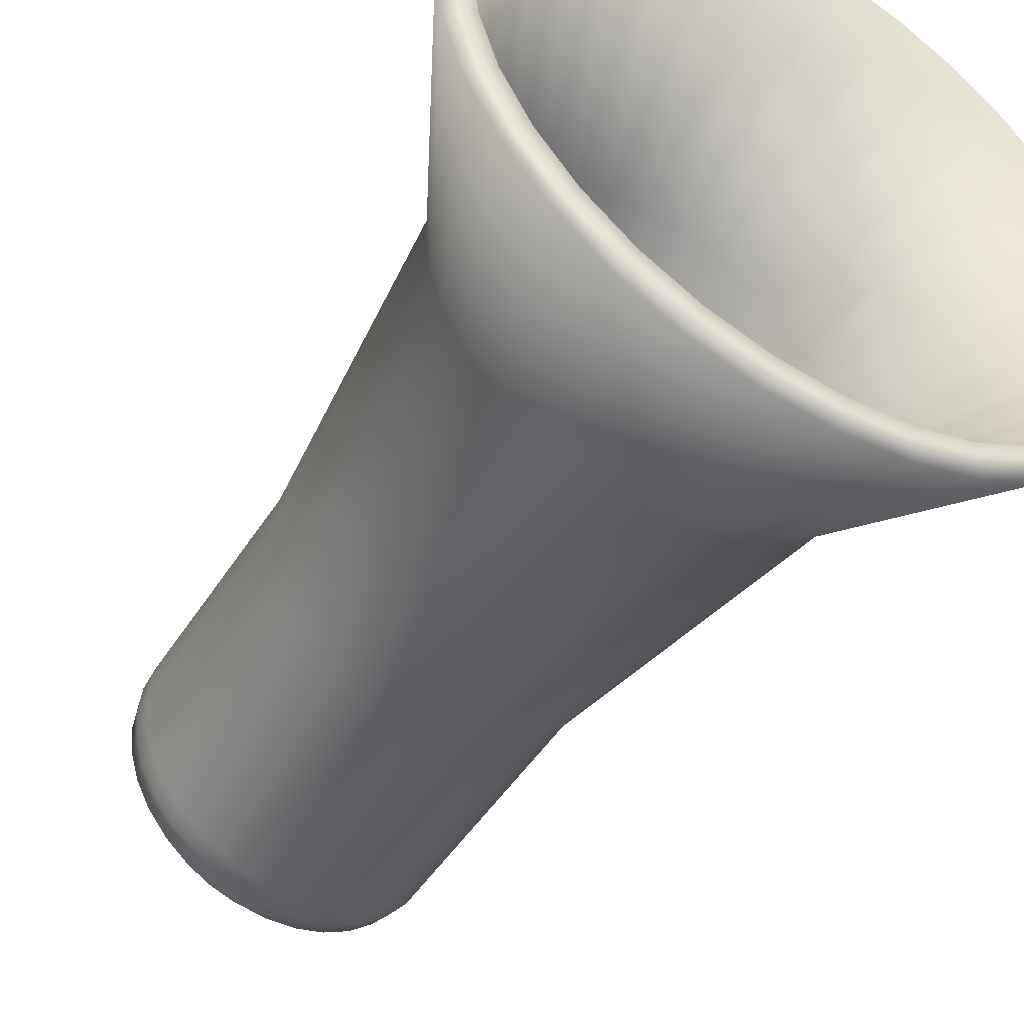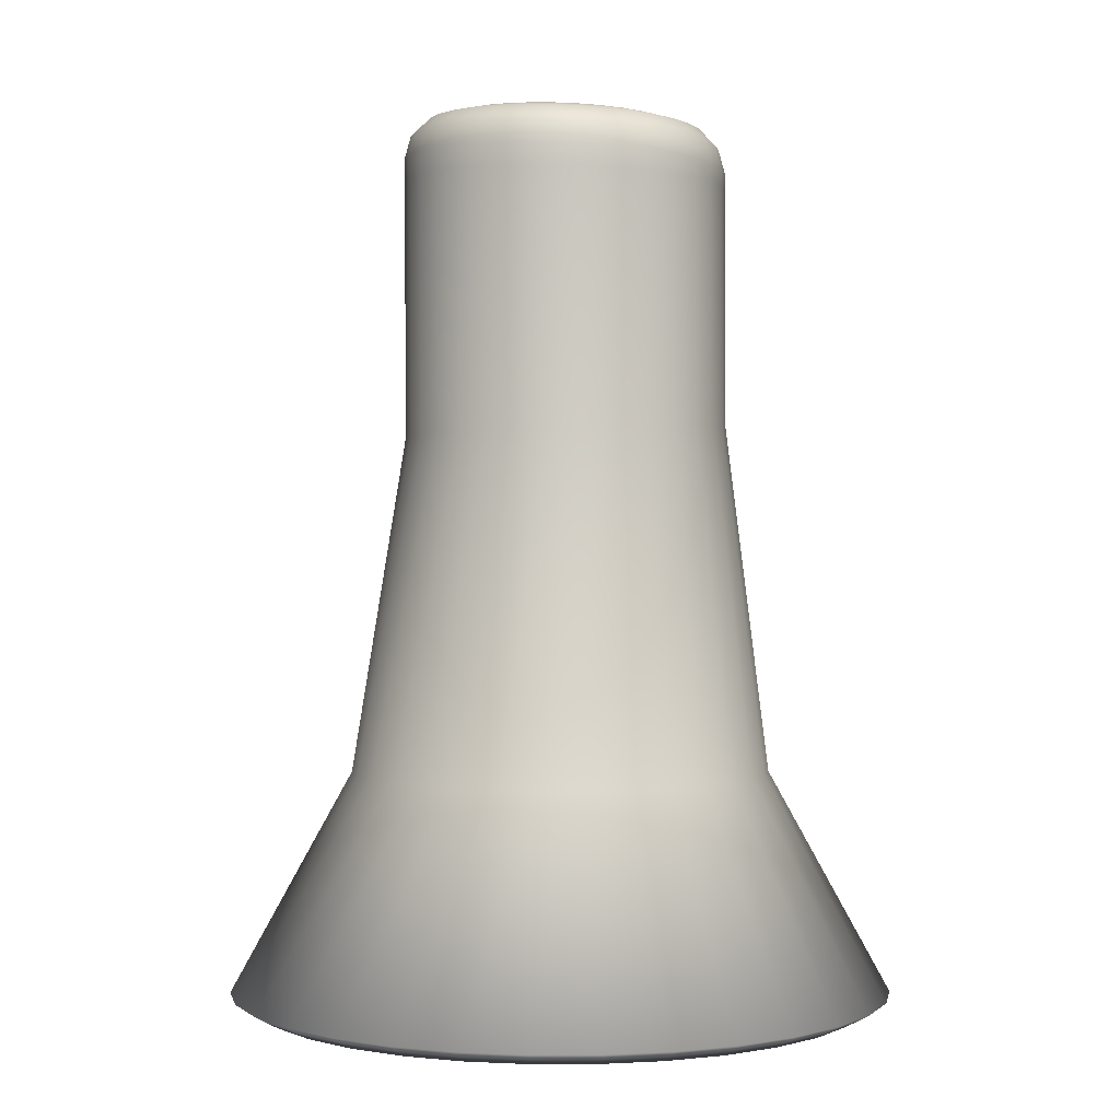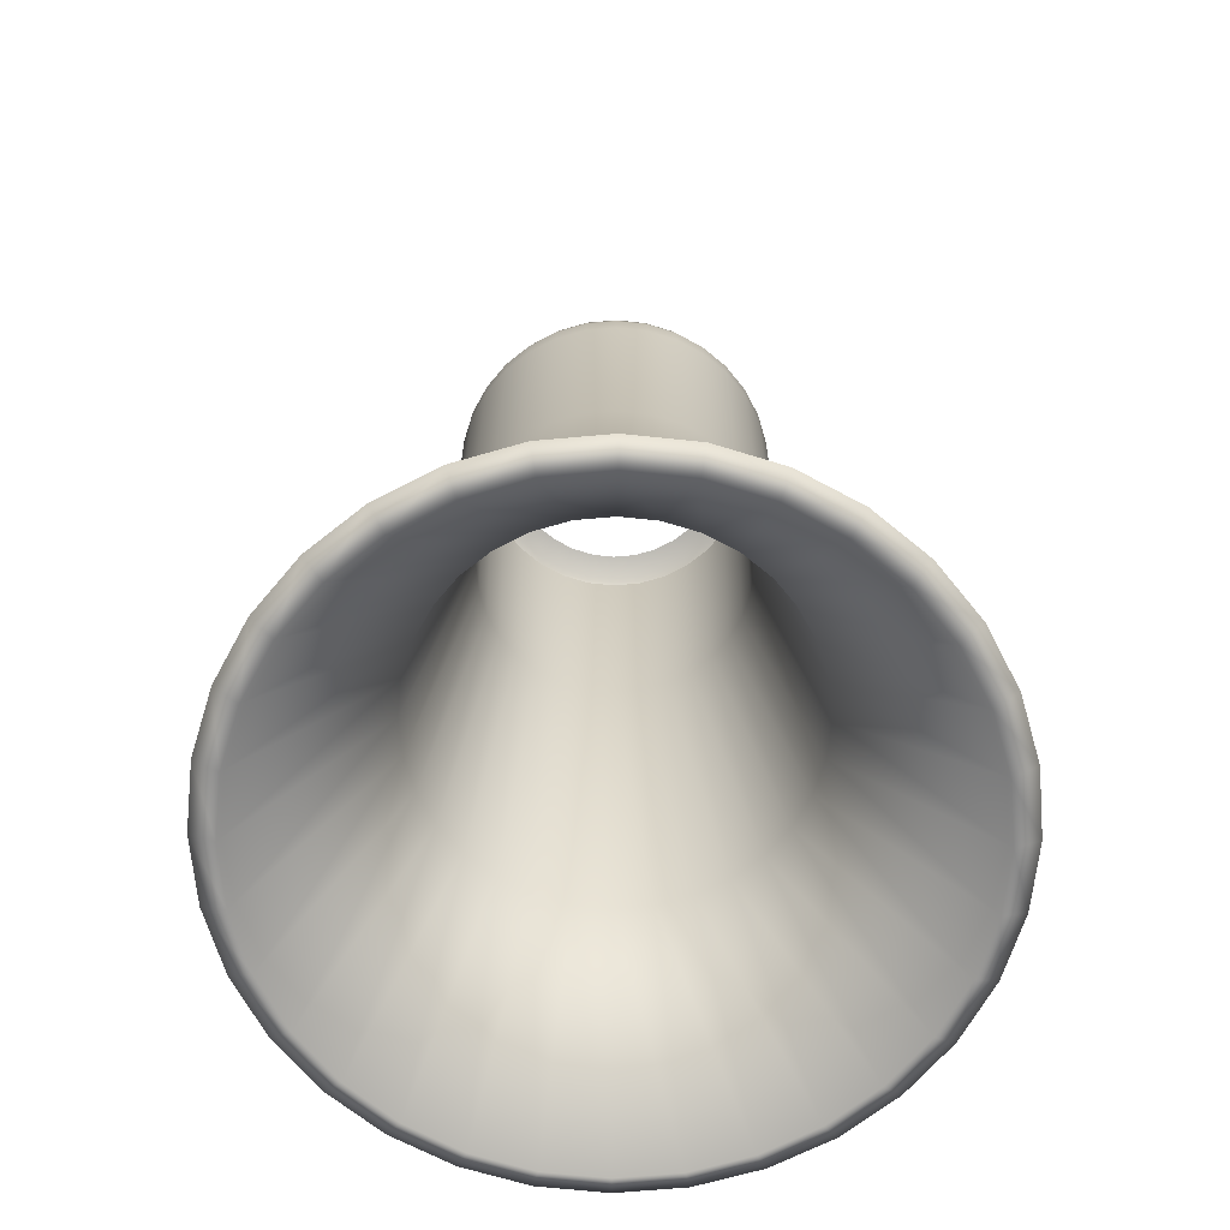
<metadata>
{"format":"obj","ext":"obj","renderer":"f3d","projection":"perspective","resolution":1024,"background":"white","views":[{"elev":-48.5,"azim":-31.5,"up":"+Z"},{"elev":0.7,"azim":162.2,"up":"+Y"},{"elev":-66.5,"azim":89.5,"up":"+Y"}]}
</metadata>
<code>
o Cylinder_Cylinder.002
v -0.3659 -0.4883 -1.961
v -0.3647 -0.2366 -1.961
v 0.03626 -0.2198 -2.001
v 0.03509 -0.4776 -2.001
v 0.8217 -0.4567 -1.844
v 0.8229 -0.1867 -1.844
v 1.178 -0.1717 -1.654
v 1.177 -0.4472 -1.654
v 1.49 -0.1586 -1.398
v 1.489 -0.439 -1.398
v 1.745 -0.1478 -1.086
v 1.744 -0.4321 -1.086
v 1.935 -0.1398 -0.7308
v 1.934 -0.4271 -0.7308
v 2.052 -0.1349 -0.3449
v 2.051 -0.424 -0.3449
v 2.092 -0.1332 0.05644
v 2.091 -0.4229 0.05644
v 2.052 -0.1349 0.4578
v 2.051 -0.424 0.4578
v 1.935 -0.1398 0.8437
v 1.934 -0.4271 0.8437
v 1.745 -0.1478 1.199
v 1.744 -0.4321 1.199
v 1.49 -0.1586 1.511
v 1.489 -0.439 1.511
v 1.178 -0.1717 1.767
v 1.177 -0.4472 1.767
v 0.8229 -0.1867 1.957
v 0.8217 -0.4567 1.957
v 0.4373 -0.2029 2.074
v 0.4361 -0.467 2.074
v 0.03626 -0.2198 2.114
v 0.03509 -0.4776 2.114
v -0.3647 -0.2366 2.074
v -0.3659 -0.4883 2.074
v -0.7503 -0.2528 1.957
v -0.7515 -0.4986 1.957
v -1.106 -0.2677 1.767
v -1.107 -0.508 1.767
v -1.417 -0.2808 1.511
v -1.418 -0.5163 1.511
v -1.673 -0.2915 1.199
v -1.674 -0.5231 1.199
v -1.863 -0.2994 0.8437
v -1.864 -0.5282 0.8437
v -1.98 -0.3043 0.4578
v -1.981 -0.5313 0.4578
v -2.019 -0.3059 0.05644
v -2.02 -0.5324 0.05644
v -1.98 -0.3043 -0.3449
v -1.981 -0.5313 -0.3449
v -1.863 -0.2994 -0.7308
v -1.864 -0.5282 -0.7308
v -1.673 -0.2914 -1.086
v -1.674 -0.5231 -1.086
v -1.417 -0.2807 -1.398
v -1.418 -0.5163 -1.398
v -1.106 -0.2677 -1.654
v -1.107 -0.5081 -1.654
v -0.7503 -0.2528 -1.844
v -0.7515 -0.4986 -1.844
v 0.4373 -0.2029 -1.961
v 0.4361 -0.467 -1.961
v 2.077 -3.68 0.05644
v 2.037 -3.679 0.4578
v 2.718 -7.946 0.5783
v 2.77 -7.946 0.05644
v -2.529 -7.95 0.5783
v -2.58 -7.95 0.05644
v -4.123 -10.75 0.05644
v -4.042 -10.75 0.8796
v -0.3803 -3.603 2.074
v -0.766 -3.591 1.957
v -0.9291 -7.949 2.528
v -0.4273 -7.948 2.68
v -1.879 -3.557 -0.7308
v -1.689 -3.563 -1.086
v -2.13 -7.95 -1.43
v -2.377 -7.95 -0.9672
v 1.475 -3.661 -1.398
v 1.73 -3.669 -1.086
v 2.319 -7.946 -1.43
v 1.986 -7.947 -1.835
v 1.163 -3.652 1.767
v 0.8077 -3.641 1.957
v 1.118 -7.947 2.528
v 1.581 -7.947 2.281
v -1.879 -3.557 0.8437
v -1.996 -3.553 0.4578
v -2.377 -7.95 1.08
v 0.02083 -3.616 -2.001
v 0.422 -3.628 -1.961
v 0.6164 -7.948 -2.567
v 0.09454 -7.948 -2.619
v -0.3803 -3.603 -1.961
v -0.4273 -7.948 -2.567
v 1.92 -3.675 0.8437
v 2.566 -7.946 1.08
v -1.121 -3.58 1.767
v -1.392 -7.949 2.281
v -1.433 -3.571 -1.398
v -1.797 -7.95 -1.835
v 1.92 -3.675 -0.7308
v 2.566 -7.946 -0.9672
v 0.422 -3.628 2.074
v 0.6164 -7.948 2.68
v -2.035 -3.552 0.05644
v 0.8077 -3.641 -1.844
v 1.118 -7.947 -2.415
v 1.73 -3.669 1.199
v 2.319 -7.946 1.543
v -1.433 -3.571 1.511
v -1.797 -7.95 1.948
v -1.121 -3.58 -1.654
v -1.392 -7.949 -2.168
v 2.037 -3.679 -0.3449
v 2.718 -7.946 -0.4654
v 0.02083 -3.616 2.114
v 0.09454 -7.948 2.731
v -1.996 -3.553 -0.3449
v -2.529 -7.95 -0.4654
v 1.163 -3.652 -1.654
v 1.581 -7.947 -2.168
v 1.475 -3.661 1.511
v 1.986 -7.947 1.948
v -1.689 -3.563 1.199
v -2.13 -7.95 1.543
v -0.766 -3.591 -1.844
v -0.9291 -7.949 -2.415
v 3.605 -10.75 2.401
v 3.995 -10.74 1.671
v -4.042 -10.75 -0.7668
v 3.08 -10.75 3.04
v -3.802 -10.75 -1.558
v 2.441 -10.75 3.565
v -3.412 -10.75 -2.288
v 1.712 -10.75 3.955
v 0.9199 -10.75 -4.082
v 0.09674 -10.75 -4.163
v -2.887 -10.75 -2.927
v 0.9199 -10.75 4.195
v 1.712 -10.75 -3.842
v -2.248 -10.75 -3.452
v 0.09674 -10.75 4.276
v 2.441 -10.75 -3.452
v -1.518 -10.75 -3.842
v -0.7265 -10.75 4.195
v 3.08 -10.75 -2.927
v -0.7265 -10.75 -4.082
v -1.518 -10.75 3.955
v 3.605 -10.75 -2.288
v -2.248 -10.75 3.565
v 3.995 -10.74 -1.558
v -2.887 -10.75 3.04
v 4.235 -10.74 -0.7668
v -3.412 -10.75 2.401
v 4.316 -10.74 0.05644
v -3.802 -10.75 1.671
v 4.235 -10.74 0.8797
v 0.02074 -3.641 -1.652
v 0.3538 -3.654 -1.619
v 0.3993 0.1334 -1.711
v 0.04822 0.1175 -1.746
v 0.6741 -3.666 -1.522
v 0.7366 0.1487 -1.607
v 0.9693 -3.678 -1.364
v 1.047 0.1628 -1.44
v 1.228 -3.688 -1.152
v 1.319 0.1751 -1.216
v 1.44 -3.696 -0.8928
v 1.542 0.1852 -0.9428
v 1.598 -3.703 -0.5975
v 1.708 0.1927 -0.6317
v 1.695 -3.707 -0.2769
v 1.81 0.1973 -0.2943
v 1.728 -3.708 0.05644
v 1.844 0.1989 0.05644
v 1.695 -3.707 0.3898
v 1.81 0.1973 0.4072
v 1.598 -3.703 0.7103
v 1.708 0.1927 0.7445
v 1.44 -3.696 1.006
v 1.542 0.1852 1.056
v 1.228 -3.688 1.265
v 1.319 0.1751 1.329
v 0.9693 -3.678 1.477
v 1.047 0.1628 1.553
v 0.6741 -3.666 1.635
v 0.7366 0.1487 1.72
v 0.3538 -3.654 1.732
v 0.3993 0.1334 1.823
v 0.02074 -3.641 1.765
v 0.04821 0.1175 1.859
v -0.3123 -3.628 1.732
v -0.3033 0.1016 1.825
v -0.6325 -3.615 1.635
v -0.6416 0.08627 1.723
v -0.9276 -3.604 1.477
v -0.9537 0.07212 1.557
v -1.186 -3.594 1.264
v -1.228 0.05971 1.333
v -1.399 -3.585 1.005
v -1.452 0.04953 1.06
v -1.556 -3.579 0.7101
v -1.62 0.04196 0.748
v -1.653 -3.575 0.3897
v -1.723 0.03728 0.409
v -1.686 -3.574 0.05644
v -1.757 0.03571 0.05644
v -1.653 -3.575 -0.2768
v -1.723 0.03728 -0.2962
v -1.556 -3.579 -0.5973
v -1.62 0.04196 -0.6351
v -1.399 -3.585 -0.8926
v -1.452 0.04953 -0.9472
v -1.186 -3.594 -1.151
v -1.228 0.05971 -1.221
v -0.9276 -3.604 -1.364
v -0.9537 0.07212 -1.445
v -0.6325 -3.615 -1.522
v -0.6416 0.08626 -1.611
v -0.3123 -3.628 -1.619
v -0.3033 0.1016 -1.712
v 2.439 -8.061 0.05644
v 2.394 -8.061 0.514
v -2.203 -8.059 0.5134
v -3.741 -10.92 0.8199
v -3.817 -10.92 0.05644
v -2.248 -8.059 0.05644
v -0.3631 -8.06 2.355
v -0.8025 -8.06 2.221
v -2.07 -8.059 -0.84
v -1.854 -8.059 -1.245
v 1.752 -8.061 -1.602
v 2.044 -8.061 -1.246
v 1.397 -8.061 2.006
v 0.9912 -8.061 2.222
v -2.07 -8.059 0.9529
v 0.09413 -8.06 -2.287
v 0.5514 -8.06 -2.243
v -0.3631 -8.06 -2.242
v 2.261 -8.061 0.9539
v -1.208 -8.06 2.005
v -1.562 -8.059 -1.6
v 2.261 -8.061 -0.841
v 0.5514 -8.06 2.355
v 0.9912 -8.061 -2.109
v 2.044 -8.061 1.359
v -1.562 -8.059 1.713
v -1.208 -8.06 -1.892
v 2.394 -8.061 -0.4011
v 0.09413 -8.06 2.4
v -2.203 -8.059 -0.4005
v 1.397 -8.061 -1.893
v 1.752 -8.061 1.715
v -1.854 -8.059 1.358
v -0.8025 -8.06 -2.108
v 3.712 -10.91 1.554
v 3.351 -10.91 2.231
v -3.741 -10.92 -0.707
v 2.864 -10.91 2.824
v -3.519 -10.92 -1.441
v 2.271 -10.92 3.31
v -3.157 -10.92 -2.118
v 1.594 -10.92 3.672
v 0.09687 -10.92 -3.857
v 0.8603 -10.92 -3.782
v -2.67 -10.92 -2.711
v 0.8603 -10.92 3.895
v 1.594 -10.92 -3.559
v -2.077 -10.92 -3.197
v 0.09687 -10.92 3.97
v 2.271 -10.92 -3.197
v -1.401 -10.92 -3.559
v -0.6666 -10.92 3.895
v 2.864 -10.91 -2.711
v -0.6666 -10.92 -3.782
v -1.401 -10.92 3.672
v 3.351 -10.91 -2.118
v -2.077 -10.92 3.31
v 3.712 -10.91 -1.441
v -2.67 -10.92 2.824
v 3.935 -10.91 -0.707
v -3.157 -10.92 2.231
v 4.01 -10.91 0.05644
v -3.519 -10.92 1.554
v 3.935 -10.91 0.8199
v 0.03757 0.06867 -1.923
v 0.4234 0.08489 -1.885
v 0.03854 0.2798 -1.711
v 0.383 0.2943 -1.677
v 0.03888 0.3571 -1.421
v 0.3269 0.3692 -1.393
v 0.7945 0.1005 -1.772
v 0.7143 0.3082 -1.576
v 0.6039 0.3809 -1.309
v 1.136 0.1149 -1.589
v 1.02 0.3211 -1.413
v 0.8592 0.3916 -1.172
v 1.436 0.1275 -1.343
v 1.287 0.3323 -1.193
v 1.083 0.401 -0.9885
v 1.682 0.1378 -1.043
v 1.507 0.3415 -0.9255
v 1.267 0.4087 -0.7646
v 1.865 0.1455 -0.7011
v 1.67 0.3484 -0.6199
v 1.403 0.4144 -0.5091
v 1.977 0.1503 -0.3297
v 1.771 0.3526 -0.2884
v 1.487 0.418 -0.2319
v 2.015 0.1519 0.05644
v 1.804 0.3541 0.05644
v 1.515 0.4192 0.05644
v 1.977 0.1503 0.4426
v 1.771 0.3526 0.4013
v 1.487 0.418 0.3448
v 1.865 0.1455 0.814
v 1.67 0.3484 0.7328
v 1.403 0.4144 0.622
v 1.682 0.1378 1.156
v 1.507 0.3415 1.038
v 1.267 0.4087 0.8775
v 1.436 0.1275 1.456
v 1.287 0.3323 1.306
v 1.083 0.401 1.101
v 1.136 0.1149 1.702
v 1.02 0.3211 1.526
v 0.8592 0.3916 1.285
v 0.7945 0.1005 1.885
v 0.7143 0.3082 1.689
v 0.6039 0.3809 1.422
v 0.4234 0.08488 1.998
v 0.383 0.2943 1.79
v 0.3269 0.3692 1.506
v 0.03757 0.06867 2.036
v 0.03853 0.2798 1.824
v 0.03888 0.3571 1.534
v -0.3483 0.05245 1.998
v -0.306 0.2653 1.79
v -0.2492 0.345 1.506
v -0.7193 0.03687 1.885
v -0.6373 0.2514 1.689
v -0.5262 0.3334 1.422
v -1.061 0.02252 1.702
v -0.9426 0.2386 1.526
v -0.7814 0.3226 1.285
v -1.361 0.009945 1.456
v -1.21 0.2274 1.306
v -1.005 0.3132 1.101
v -1.607 -0.00037 1.156
v -1.43 0.2181 1.038
v -1.189 0.3055 0.8775
v -1.79 -0.008034 0.814
v -1.593 0.2113 0.7328
v -1.325 0.2998 0.622
v -1.902 -0.01275 0.4426
v -1.693 0.2071 0.4013
v -1.409 0.2962 0.3448
v -1.94 -0.01435 0.05644
v -1.727 0.2056 0.05644
v -1.438 0.2951 0.05644
v -1.902 -0.01275 -0.3297
v -1.693 0.2071 -0.2884
v -1.409 0.2962 -0.2319
v -1.79 -0.008034 -0.7011
v -1.593 0.2113 -0.6199
v -1.325 0.2998 -0.5091
v -1.607 -0.000374 -1.043
v -1.43 0.2181 -0.9255
v -1.189 0.3055 -0.7646
v -1.361 0.009945 -1.343
v -1.21 0.2274 -1.193
v -1.005 0.3132 -0.9885
v -1.061 0.02252 -1.589
v -0.9426 0.2386 -1.413
v -0.7814 0.3226 -1.172
v -0.7193 0.03687 -1.772
v -0.6373 0.2514 -1.576
v -0.5262 0.3334 -1.309
v -0.3483 0.05245 -1.885
v -0.306 0.2653 -1.677
v -0.2492 0.345 -1.393
f 1 2 3 4
f 5 6 7 8
f 8 7 9 10
f 10 9 11 12
f 12 11 13 14
f 14 13 15 16
f 16 15 17 18
f 18 17 19 20
f 20 19 21 22
f 22 21 23 24
f 24 23 25 26
f 26 25 27 28
f 28 27 29 30
f 30 29 31 32
f 32 31 33 34
f 34 33 35 36
f 36 35 37 38
f 38 37 39 40
f 40 39 41 42
f 42 41 43 44
f 44 43 45 46
f 46 45 47 48
f 48 47 49 50
f 50 49 51 52
f 52 51 53 54
f 54 53 55 56
f 56 55 57 58
f 58 57 59 60
f 60 59 61 62
f 62 61 2 1
f 4 3 63 64
f 64 63 6 5
f 65 66 67 68
f 69 70 71 72
f 73 74 75 76
f 77 78 79 80
f 81 82 83 84
f 85 86 87 88
f 89 90 69 91
f 92 93 94 95
f 96 92 95 97
f 66 98 99 67
f 74 100 101 75
f 78 102 103 79
f 82 104 105 83
f 86 106 107 87
f 90 108 70 69
f 93 109 110 94
f 98 111 112 99
f 100 113 114 101
f 102 115 116 103
f 104 117 118 105
f 106 119 120 107
f 108 121 122 70
f 109 123 124 110
f 111 125 126 112
f 113 127 128 114
f 115 129 130 116
f 117 65 68 118
f 119 73 76 120
f 121 77 80 122
f 123 81 84 124
f 125 85 88 126
f 127 89 91 128
f 129 96 97 130
f 99 112 131 132
f 70 122 133 71
f 112 126 134 131
f 122 80 135 133
f 126 88 136 134
f 80 79 137 135
f 88 87 138 136
f 95 94 139 140
f 79 103 141 137
f 87 107 142 138
f 94 110 143 139
f 103 116 144 141
f 107 120 145 142
f 110 124 146 143
f 116 130 147 144
f 120 76 148 145
f 124 84 149 146
f 130 97 150 147
f 76 75 151 148
f 84 83 152 149
f 97 95 140 150
f 75 101 153 151
f 83 105 154 152
f 101 114 155 153
f 105 118 156 154
f 114 128 157 155
f 118 68 158 156
f 128 91 159 157
f 68 67 160 158
f 91 69 72 159
f 67 99 132 160
f 161 162 163 164
f 162 165 166 163
f 165 167 168 166
f 167 169 170 168
f 169 171 172 170
f 171 173 174 172
f 173 175 176 174
f 175 177 178 176
f 177 179 180 178
f 179 181 182 180
f 181 183 184 182
f 183 185 186 184
f 185 187 188 186
f 187 189 190 188
f 189 191 192 190
f 191 193 194 192
f 193 195 196 194
f 195 197 198 196
f 197 199 200 198
f 199 201 202 200
f 201 203 204 202
f 203 205 206 204
f 205 207 208 206
f 207 209 210 208
f 209 211 212 210
f 211 213 214 212
f 213 215 216 214
f 215 217 218 216
f 217 219 220 218
f 219 221 222 220
f 221 223 224 222
f 223 161 164 224
f 177 225 226 179
f 227 228 229 230
f 195 231 232 197
f 213 233 234 215
f 169 235 236 171
f 187 237 238 189
f 205 239 227 207
f 161 240 241 162
f 223 242 240 161
f 179 226 243 181
f 197 232 244 199
f 215 234 245 217
f 171 236 246 173
f 189 238 247 191
f 207 227 230 209
f 162 241 248 165
f 181 243 249 183
f 199 244 250 201
f 217 245 251 219
f 173 246 252 175
f 191 247 253 193
f 209 230 254 211
f 165 248 255 167
f 183 249 256 185
f 201 250 257 203
f 219 251 258 221
f 175 252 225 177
f 193 253 231 195
f 211 254 233 213
f 167 255 235 169
f 185 256 237 187
f 203 257 239 205
f 221 258 242 223
f 243 259 260 249
f 230 229 261 254
f 249 260 262 256
f 254 261 263 233
f 256 262 264 237
f 233 263 265 234
f 237 264 266 238
f 240 267 268 241
f 234 265 269 245
f 238 266 270 247
f 241 268 271 248
f 245 269 272 251
f 247 270 273 253
f 248 271 274 255
f 251 272 275 258
f 253 273 276 231
f 255 274 277 235
f 258 275 278 242
f 231 276 279 232
f 235 277 280 236
f 242 278 267 240
f 232 279 281 244
f 236 280 282 246
f 244 281 283 250
f 246 282 284 252
f 250 283 285 257
f 252 284 286 225
f 257 285 287 239
f 225 286 288 226
f 239 287 228 227
f 226 288 259 243
f 140 139 268 267
f 139 143 271 268
f 143 146 274 271
f 146 149 277 274
f 149 152 280 277
f 152 154 282 280
f 154 156 284 282
f 156 158 286 284
f 158 160 288 286
f 160 132 259 288
f 132 131 260 259
f 131 134 262 260
f 134 136 264 262
f 136 138 266 264
f 138 142 270 266
f 142 145 273 270
f 145 148 276 273
f 148 151 279 276
f 151 153 281 279
f 153 155 283 281
f 155 157 285 283
f 157 159 287 285
f 159 72 228 287
f 72 71 229 228
f 71 133 261 229
f 133 135 263 261
f 135 137 265 263
f 137 141 269 265
f 141 144 272 269
f 144 147 275 272
f 147 150 278 275
f 150 140 267 278
f 96 1 4 92
f 129 62 1 96
f 115 60 62 129
f 102 58 60 115
f 78 56 58 102
f 77 54 56 78
f 121 52 54 77
f 108 50 52 121
f 90 48 50 108
f 89 46 48 90
f 127 44 46 89
f 113 42 44 127
f 100 40 42 113
f 74 38 40 100
f 73 36 38 74
f 119 34 36 73
f 106 32 34 119
f 86 30 32 106
f 85 28 30 86
f 125 26 28 85
f 111 24 26 125
f 98 22 24 111
f 66 20 22 98
f 65 18 20 66
f 117 16 18 65
f 104 14 16 117
f 82 12 14 104
f 81 10 12 82
f 123 8 10 81
f 109 5 8 123
f 93 64 5 109
f 92 4 64 93
f 63 3 289 290
f 290 289 291 292
f 292 291 293 294
f 6 63 290 295
f 295 290 292 296
f 296 292 294 297
f 7 6 295 298
f 298 295 296 299
f 299 296 297 300
f 9 7 298 301
f 301 298 299 302
f 302 299 300 303
f 11 9 301 304
f 304 301 302 305
f 305 302 303 306
f 13 11 304 307
f 307 304 305 308
f 308 305 306 309
f 15 13 307 310
f 310 307 308 311
f 311 308 309 312
f 17 15 310 313
f 313 310 311 314
f 314 311 312 315
f 19 17 313 316
f 316 313 314 317
f 317 314 315 318
f 21 19 316 319
f 319 316 317 320
f 320 317 318 321
f 23 21 319 322
f 322 319 320 323
f 323 320 321 324
f 25 23 322 325
f 325 322 323 326
f 326 323 324 327
f 27 25 325 328
f 328 325 326 329
f 329 326 327 330
f 29 27 328 331
f 331 328 329 332
f 332 329 330 333
f 31 29 331 334
f 334 331 332 335
f 335 332 333 336
f 33 31 334 337
f 337 334 335 338
f 338 335 336 339
f 35 33 337 340
f 340 337 338 341
f 341 338 339 342
f 37 35 340 343
f 343 340 341 344
f 344 341 342 345
f 39 37 343 346
f 346 343 344 347
f 347 344 345 348
f 41 39 346 349
f 349 346 347 350
f 350 347 348 351
f 43 41 349 352
f 352 349 350 353
f 353 350 351 354
f 45 43 352 355
f 355 352 353 356
f 356 353 354 357
f 47 45 355 358
f 358 355 356 359
f 359 356 357 360
f 49 47 358 361
f 361 358 359 362
f 362 359 360 363
f 51 49 361 364
f 364 361 362 365
f 365 362 363 366
f 53 51 364 367
f 367 364 365 368
f 368 365 366 369
f 55 53 367 370
f 370 367 368 371
f 371 368 369 372
f 57 55 370 373
f 373 370 371 374
f 374 371 372 375
f 59 57 373 376
f 376 373 374 377
f 377 374 375 378
f 61 59 376 379
f 379 376 377 380
f 380 377 378 381
f 2 61 379 382
f 382 379 380 383
f 383 380 381 384
f 3 2 382 289
f 289 382 383 291
f 291 383 384 293

</code>
